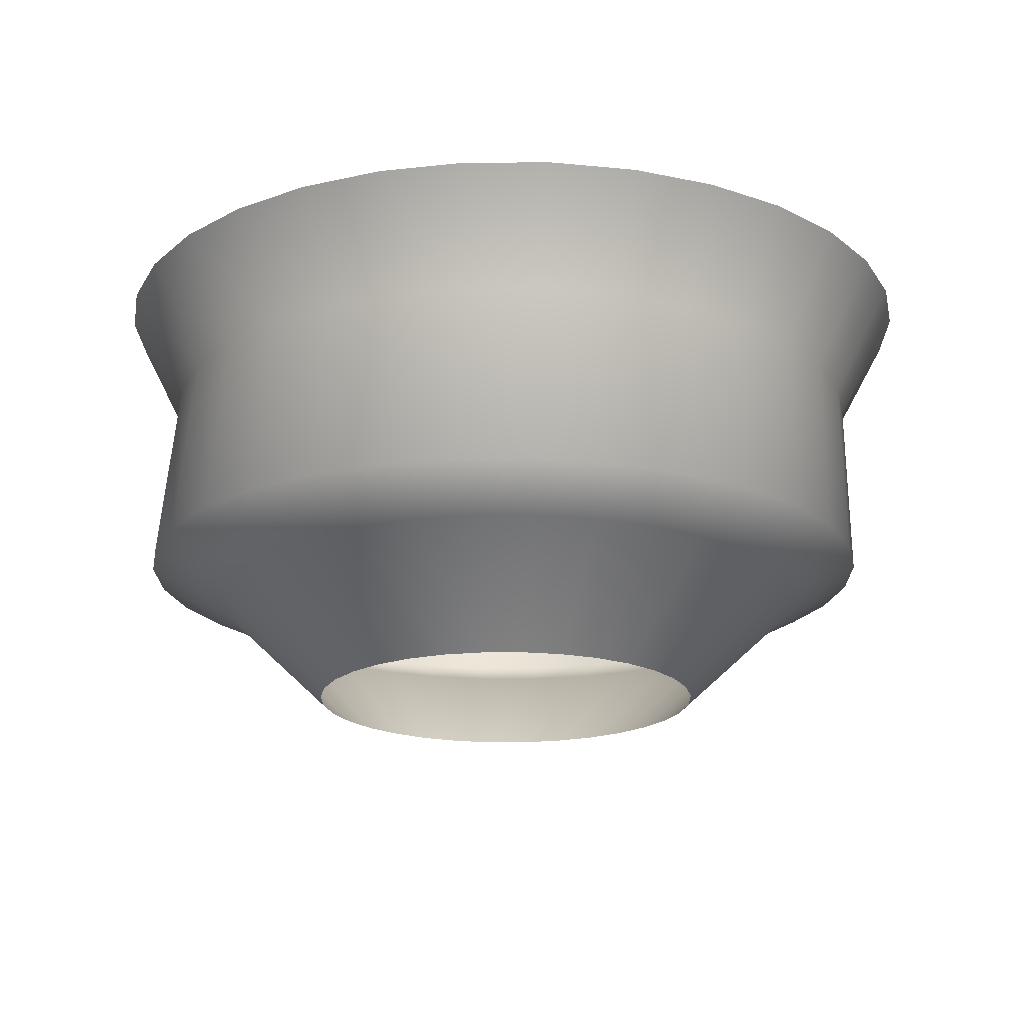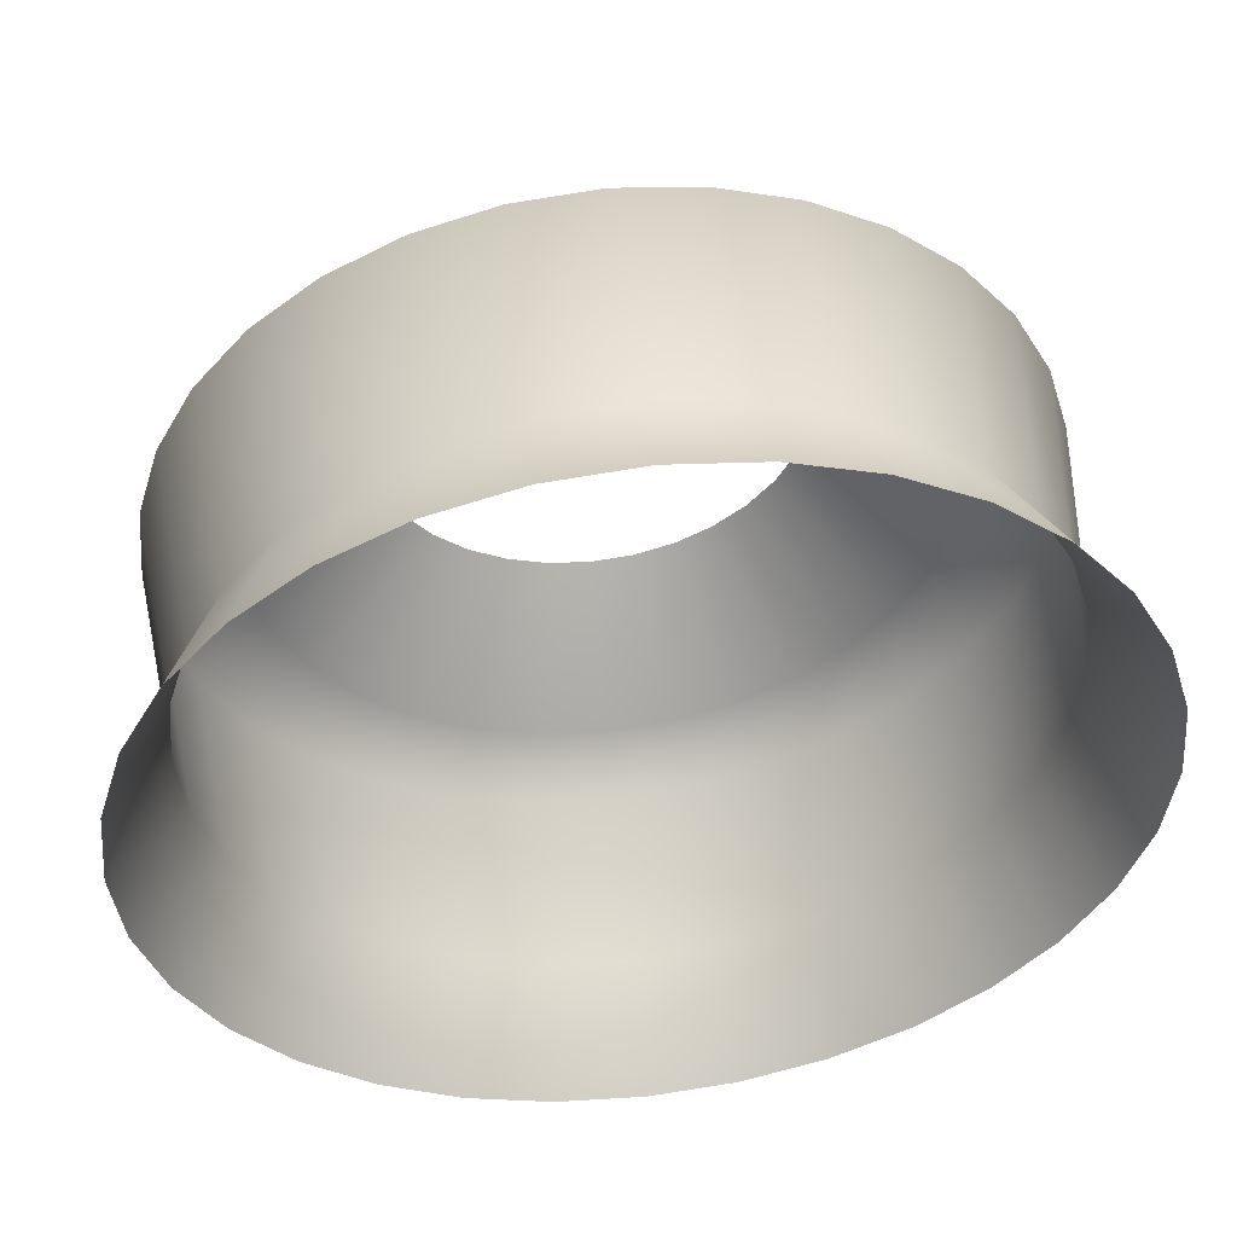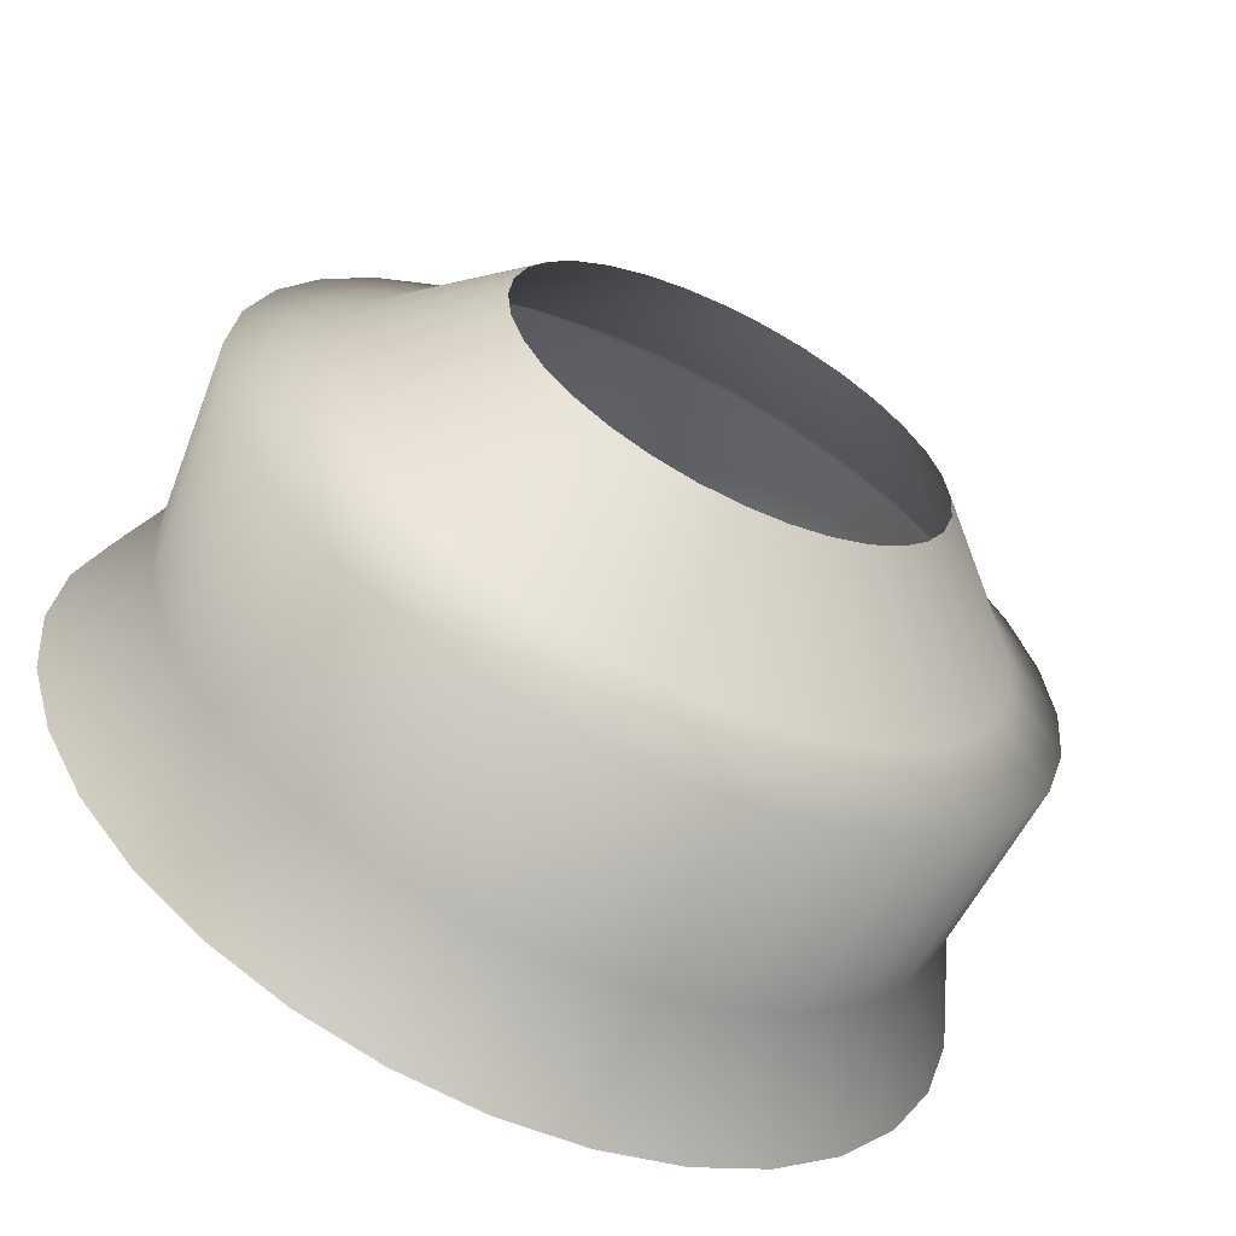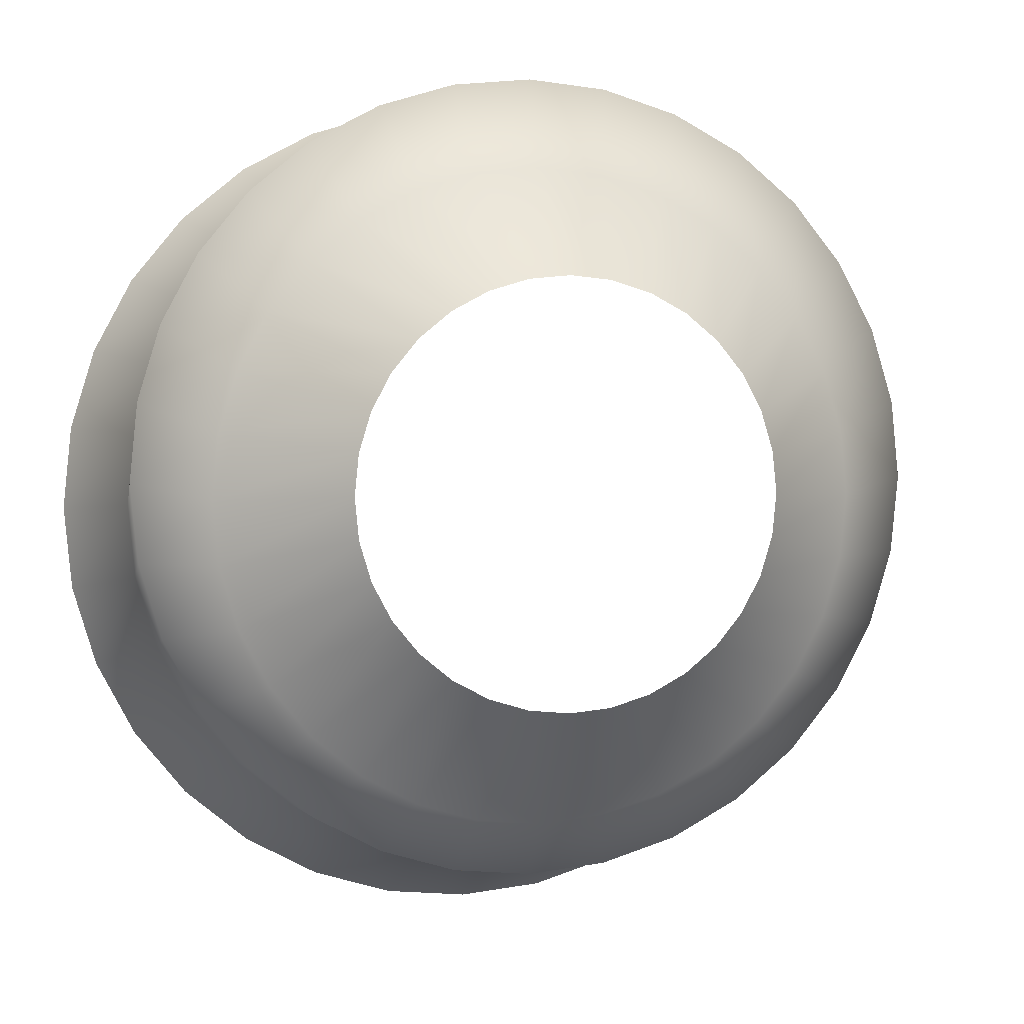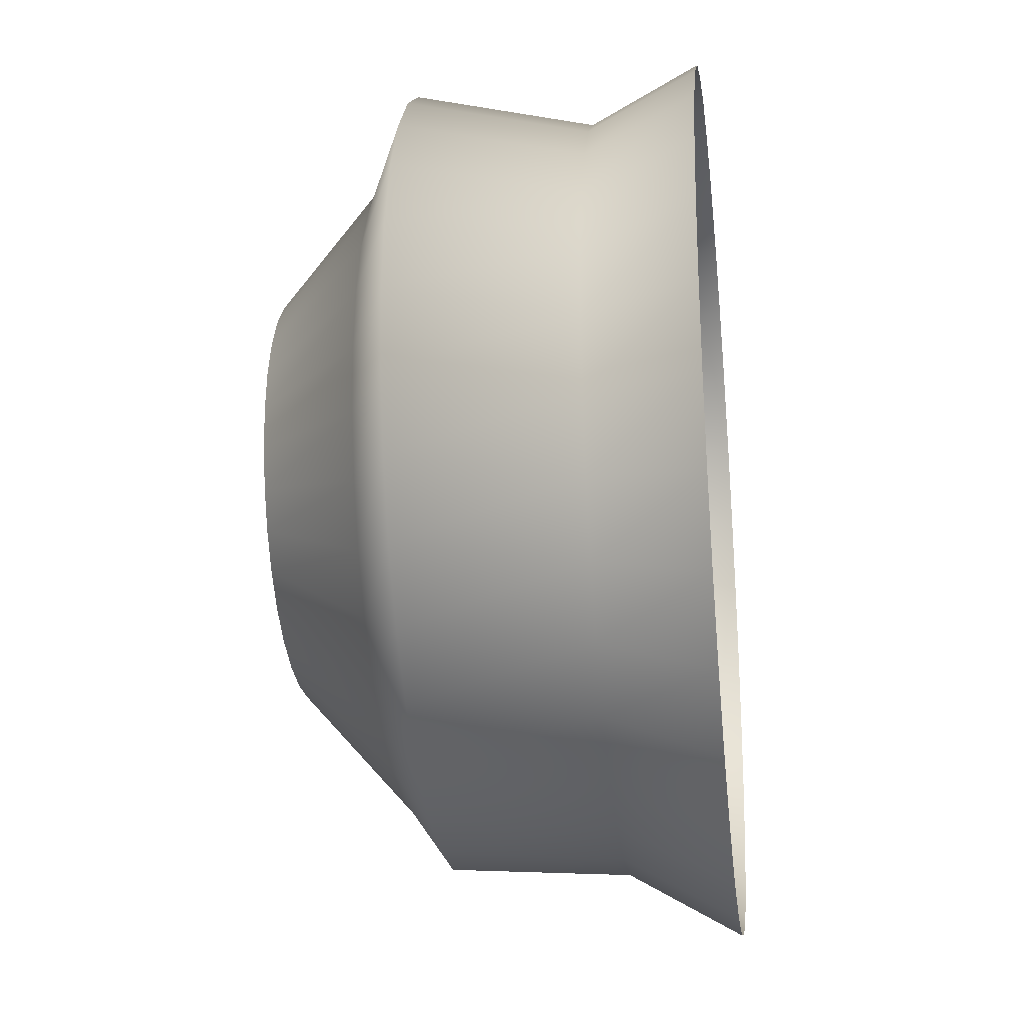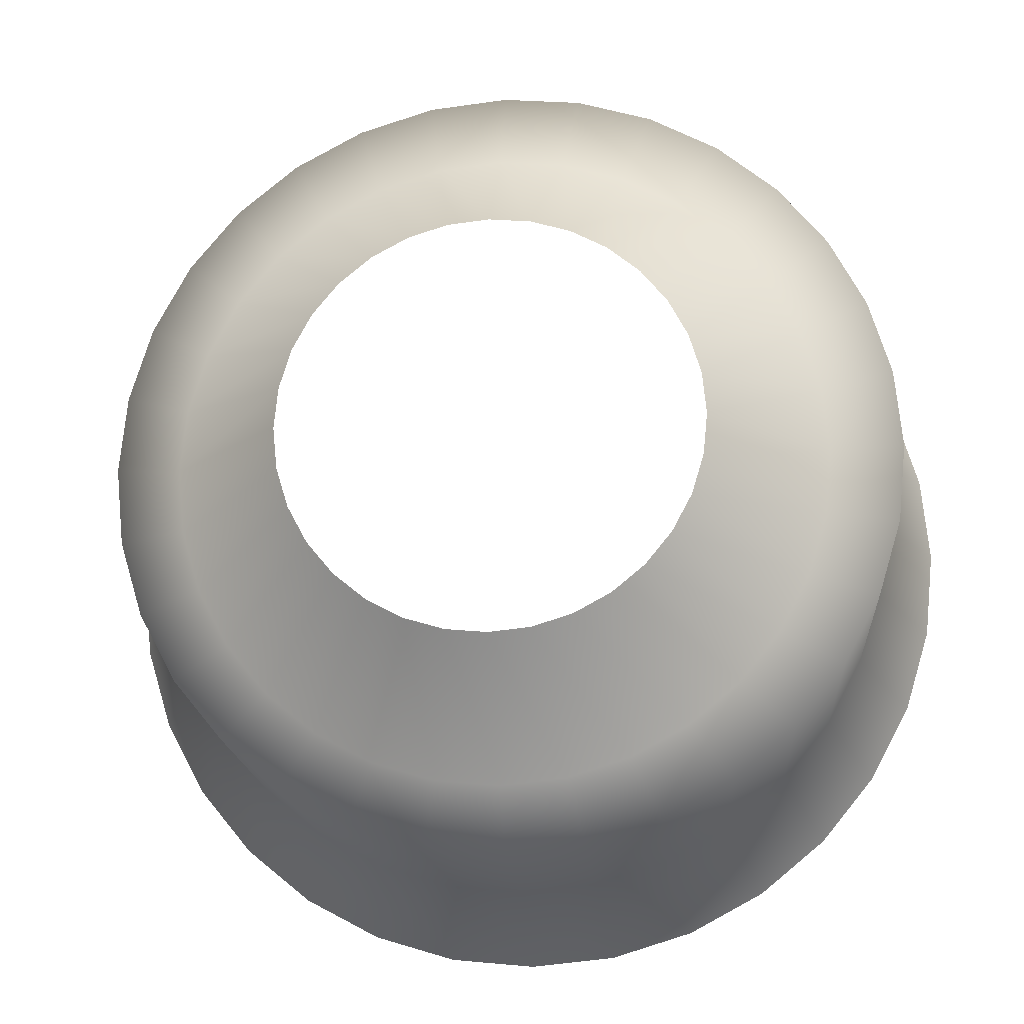
<metadata>
{"format":"obj","ext":"obj","renderer":"f3d","projection":"perspective","resolution":1024,"background":"white","views":[{"elev":-18.9,"azim":-16.2,"up":"+Z"},{"elev":51.4,"azim":-7.0,"up":"+Y"},{"elev":-62.4,"azim":153.6,"up":"+Y"},{"elev":2.5,"azim":165.2,"up":"+Y"},{"elev":-25.7,"azim":-83.0,"up":"+Y"},{"elev":-17.1,"azim":-174.0,"up":"+Y"}]}
</metadata>
<code>
o Cylinder.001
v 0 0.9006 -0
v -0 1.798 1.875
v 0.1757 0.8833 -0
v 0.372 1.762 1.875
v 0.3446 0.8321 -0
v 0.7298 1.653 1.875
v 0.5004 0.7488 -0
v 1.059 1.477 1.875
v 0.6368 0.6368 -0
v 1.348 1.24 1.875
v 0.7488 0.5004 -0
v 1.586 0.9507 1.875
v 0.8321 0.3446 0
v 1.762 0.621 1.875
v 0.8833 0.1757 0
v 1.87 0.2633 1.875
v 0.9006 0 0
v 1.907 -0.1088 1.875
v 0.8833 -0.1757 0
v 1.87 -0.4808 1.875
v 0.8321 -0.3446 0
v 1.762 -0.8385 1.875
v 0.7488 -0.5004 0
v 1.586 -1.168 1.875
v 0.6368 -0.6368 0
v 1.348 -1.457 1.875
v 0.5004 -0.7488 0
v 1.059 -1.694 1.875
v 0.3446 -0.8321 0
v 0.7298 -1.871 1.875
v 0.1757 -0.8833 0
v 0.372 -1.979 1.875
v 0 -0.9006 0
v -0 -2.016 1.875
v -0.1757 -0.8833 0
v -0.372 -1.979 1.875
v -0.3446 -0.8321 0
v -0.7298 -1.871 1.875
v -0.5004 -0.7488 0
v -1.059 -1.694 1.875
v -0.6368 -0.6368 0
v -1.348 -1.457 1.875
v -0.7488 -0.5004 0
v -1.586 -1.168 1.875
v -0.8321 -0.3446 0
v -1.762 -0.8385 1.875
v -0.8833 -0.1757 0
v -1.87 -0.4808 1.875
v -0.9006 0 0
v -1.907 -0.1088 1.875
v -0.8833 0.1757 0
v -1.87 0.2633 1.875
v -0.8321 0.3446 0
v -1.762 0.621 1.875
v -0.7488 0.5004 -0
v -1.586 0.9507 1.875
v -0.6368 0.6368 -0
v -1.348 1.24 1.875
v -0.5004 0.7488 -0
v -1.059 1.477 1.875
v -0.3446 0.8321 -0
v -0.7298 1.653 1.875
v -0.1757 0.8833 -0
v -0.372 1.762 1.875
v -0 1.382 0.4689
v -0 1.776 0.6377
v 0 1.578 1.407
v 0.3238 1.546 1.407
v 0.3377 1.743 0.6377
v 0.2749 1.355 0.4689
v 0.6352 1.452 1.407
v 0.6624 1.645 0.6377
v 0.5393 1.275 0.4689
v 0.9221 1.299 1.407
v 0.9616 1.485 0.6377
v 0.783 1.145 0.4689
v 1.174 1.092 1.407
v 1.224 1.27 0.6377
v 0.9965 0.9693 0.4689
v 1.38 0.8406 1.407
v 1.439 1.007 0.6377
v 1.172 0.7558 0.4689
v 1.533 0.5536 1.407
v 1.599 0.708 0.6377
v 1.302 0.5121 0.4689
v 1.628 0.2422 1.407
v 1.698 0.3833 0.6377
v 1.382 0.2477 0.4689
v 1.66 -0.08158 1.407
v 1.731 0.04561 0.6377
v 1.409 -0.02719 0.4689
v 1.628 -0.4054 1.407
v 1.698 -0.2921 0.6377
v 1.382 -0.3021 0.4689
v 1.533 -0.7168 1.407
v 1.599 -0.6168 0.6377
v 1.302 -0.5665 0.4689
v 1.38 -1.004 1.407
v 1.439 -0.916 0.6377
v 1.172 -0.8102 0.4689
v 1.174 -1.255 1.407
v 1.224 -1.178 0.6377
v 0.9965 -1.024 0.4689
v 0.9221 -1.462 1.407
v 0.9616 -1.394 0.6377
v 0.783 -1.199 0.4689
v 0.6352 -1.615 1.407
v 0.6624 -1.554 0.6377
v 0.5393 -1.329 0.4689
v 0.3238 -1.71 1.407
v 0.3377 -1.652 0.6377
v 0.2749 -1.409 0.4689
v 0 -1.741 1.407
v -0 -1.685 0.6377
v -0 -1.436 0.4689
v -0.3238 -1.71 1.407
v -0.3377 -1.652 0.6377
v -0.2749 -1.409 0.4689
v -0.6352 -1.615 1.407
v -0.6624 -1.554 0.6377
v -0.5393 -1.329 0.4689
v -0.9221 -1.462 1.407
v -0.9616 -1.394 0.6377
v -0.783 -1.199 0.4689
v -1.174 -1.255 1.407
v -1.224 -1.178 0.6377
v -0.9965 -1.024 0.4689
v -1.38 -1.004 1.407
v -1.439 -0.916 0.6377
v -1.172 -0.8102 0.4689
v -1.533 -0.7168 1.407
v -1.599 -0.6168 0.6377
v -1.302 -0.5665 0.4689
v -1.628 -0.4054 1.407
v -1.698 -0.2921 0.6377
v -1.382 -0.3021 0.4689
v -1.66 -0.08158 1.407
v -1.731 0.04561 0.6377
v -1.409 -0.02719 0.4689
v -1.628 0.2422 1.407
v -1.698 0.3833 0.6377
v -1.382 0.2477 0.4689
v -1.533 0.5536 1.407
v -1.599 0.708 0.6377
v -1.302 0.5121 0.4689
v -1.38 0.8406 1.407
v -1.439 1.007 0.6377
v -1.172 0.7558 0.4689
v -1.174 1.092 1.407
v -1.224 1.27 0.6377
v -0.9965 0.9693 0.4689
v -0.9221 1.299 1.407
v -0.9616 1.485 0.6377
v -0.783 1.145 0.4689
v -0.6352 1.452 1.407
v -0.6624 1.645 0.6377
v -0.5393 1.275 0.4689
v -0.3238 1.546 1.407
v -0.3377 1.743 0.6377
v -0.2749 1.355 0.4689
f 67 2 4 68
f 68 4 6 71
f 71 6 8 74
f 74 8 10 77
f 77 10 12 80
f 80 12 14 83
f 83 14 16 86
f 86 16 18 89
f 89 18 20 92
f 92 20 22 95
f 95 22 24 98
f 98 24 26 101
f 101 26 28 104
f 104 28 30 107
f 107 30 32 110
f 110 32 34 113
f 113 34 36 116
f 116 36 38 119
f 119 38 40 122
f 122 40 42 125
f 125 42 44 128
f 128 44 46 131
f 131 46 48 134
f 134 48 50 137
f 137 50 52 140
f 140 52 54 143
f 143 54 56 146
f 146 56 58 149
f 149 58 60 152
f 152 60 62 155
f 155 62 64 158
f 158 64 2 67
f 63 160 65 1
f 160 159 66 65
f 159 158 67 66
f 61 157 160 63
f 157 156 159 160
f 156 155 158 159
f 59 154 157 61
f 154 153 156 157
f 153 152 155 156
f 57 151 154 59
f 151 150 153 154
f 150 149 152 153
f 55 148 151 57
f 148 147 150 151
f 147 146 149 150
f 53 145 148 55
f 145 144 147 148
f 144 143 146 147
f 51 142 145 53
f 142 141 144 145
f 141 140 143 144
f 49 139 142 51
f 139 138 141 142
f 138 137 140 141
f 47 136 139 49
f 136 135 138 139
f 135 134 137 138
f 45 133 136 47
f 133 132 135 136
f 132 131 134 135
f 43 130 133 45
f 130 129 132 133
f 129 128 131 132
f 41 127 130 43
f 127 126 129 130
f 126 125 128 129
f 39 124 127 41
f 124 123 126 127
f 123 122 125 126
f 37 121 124 39
f 121 120 123 124
f 120 119 122 123
f 35 118 121 37
f 118 117 120 121
f 117 116 119 120
f 33 115 118 35
f 115 114 117 118
f 114 113 116 117
f 31 112 115 33
f 112 111 114 115
f 111 110 113 114
f 29 109 112 31
f 109 108 111 112
f 108 107 110 111
f 27 106 109 29
f 106 105 108 109
f 105 104 107 108
f 25 103 106 27
f 103 102 105 106
f 102 101 104 105
f 23 100 103 25
f 100 99 102 103
f 99 98 101 102
f 21 97 100 23
f 97 96 99 100
f 96 95 98 99
f 19 94 97 21
f 94 93 96 97
f 93 92 95 96
f 17 91 94 19
f 91 90 93 94
f 90 89 92 93
f 15 88 91 17
f 88 87 90 91
f 87 86 89 90
f 13 85 88 15
f 85 84 87 88
f 84 83 86 87
f 11 82 85 13
f 82 81 84 85
f 81 80 83 84
f 9 79 82 11
f 79 78 81 82
f 78 77 80 81
f 7 76 79 9
f 76 75 78 79
f 75 74 77 78
f 5 73 76 7
f 73 72 75 76
f 72 71 74 75
f 3 70 73 5
f 70 69 72 73
f 69 68 71 72
f 1 65 70 3
f 65 66 69 70
f 66 67 68 69

</code>
